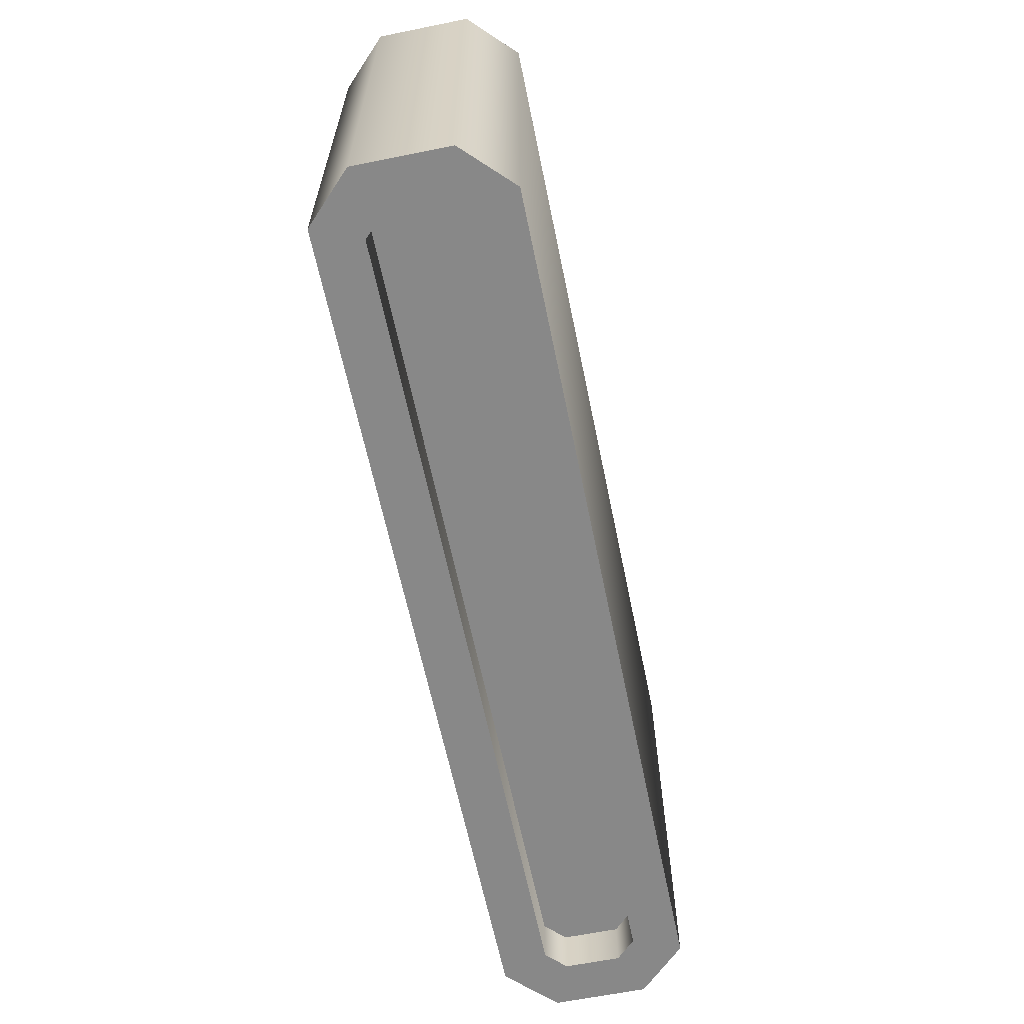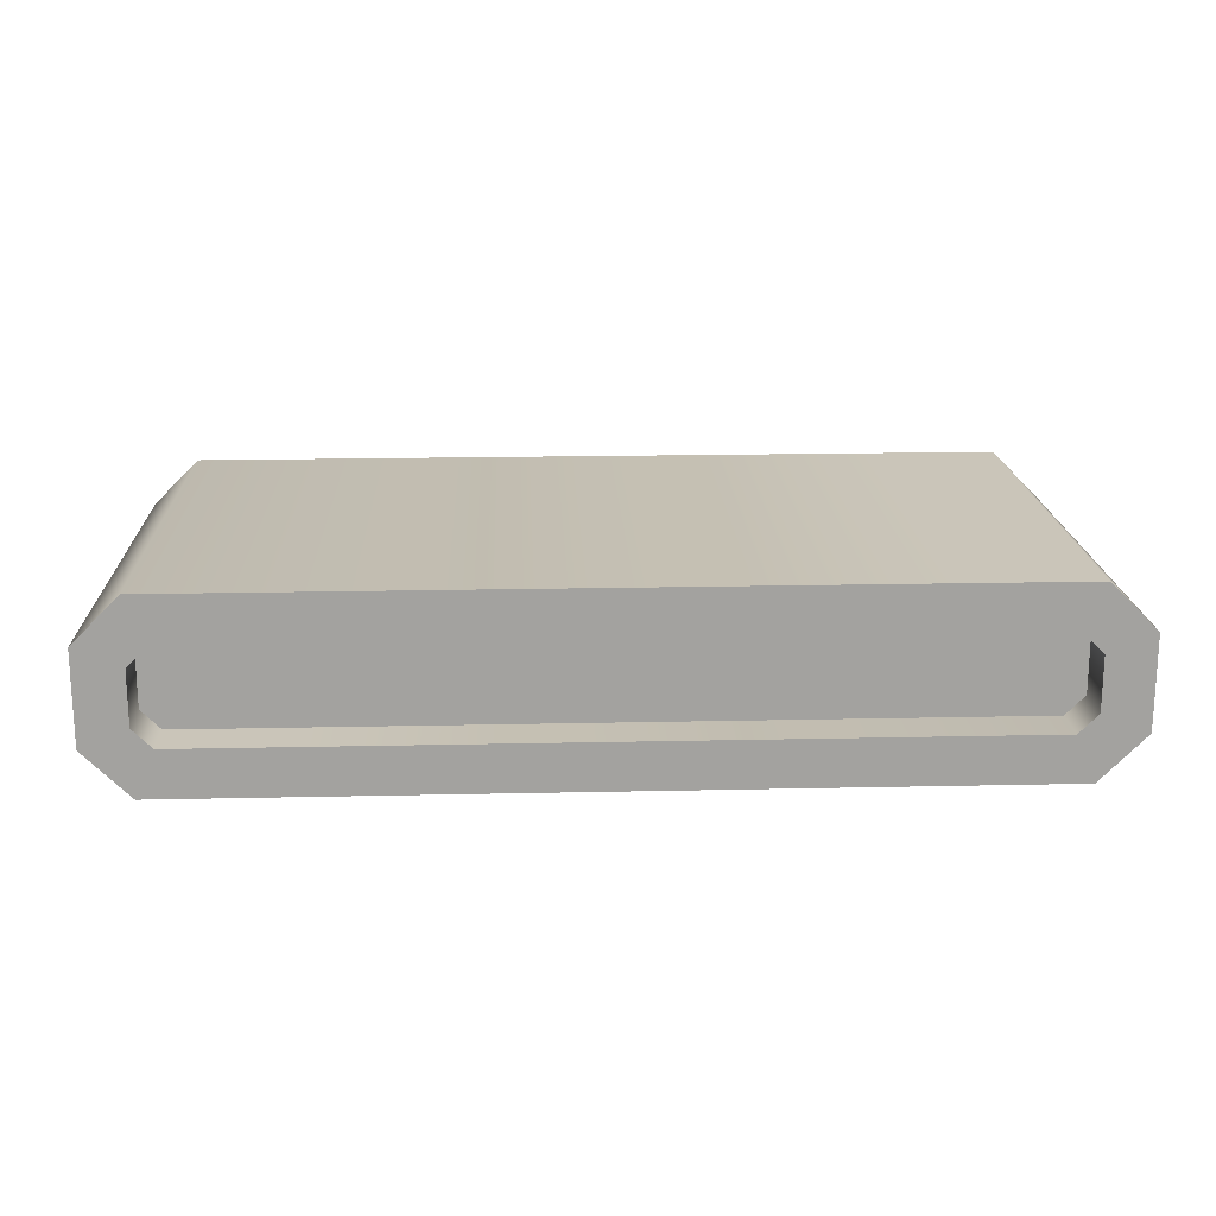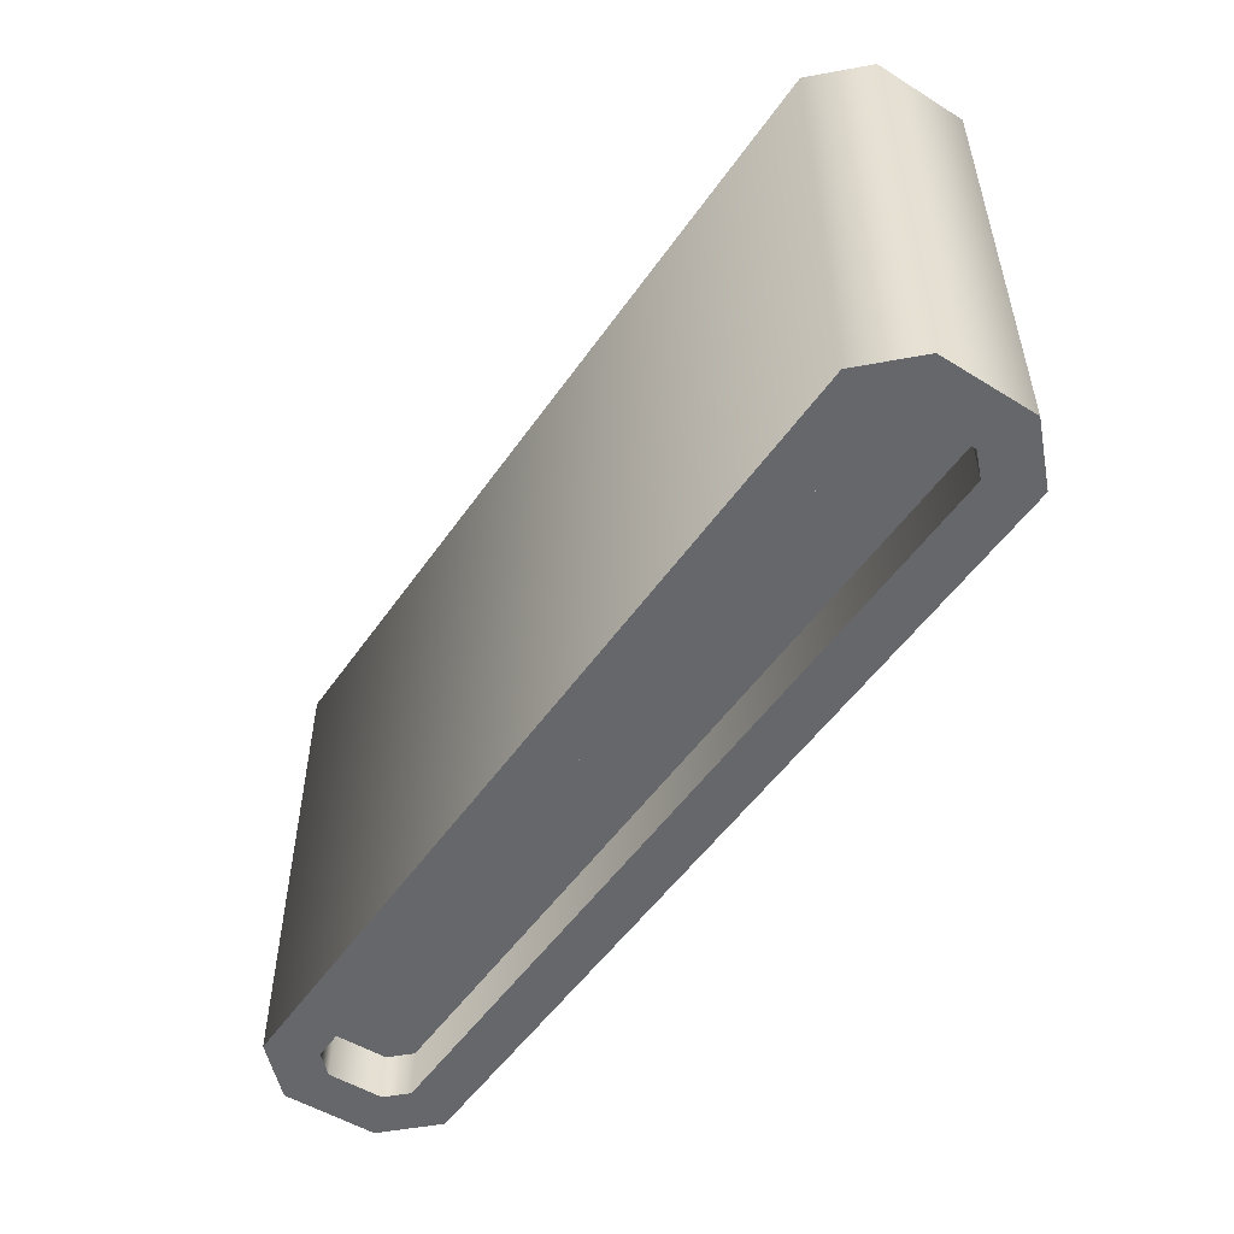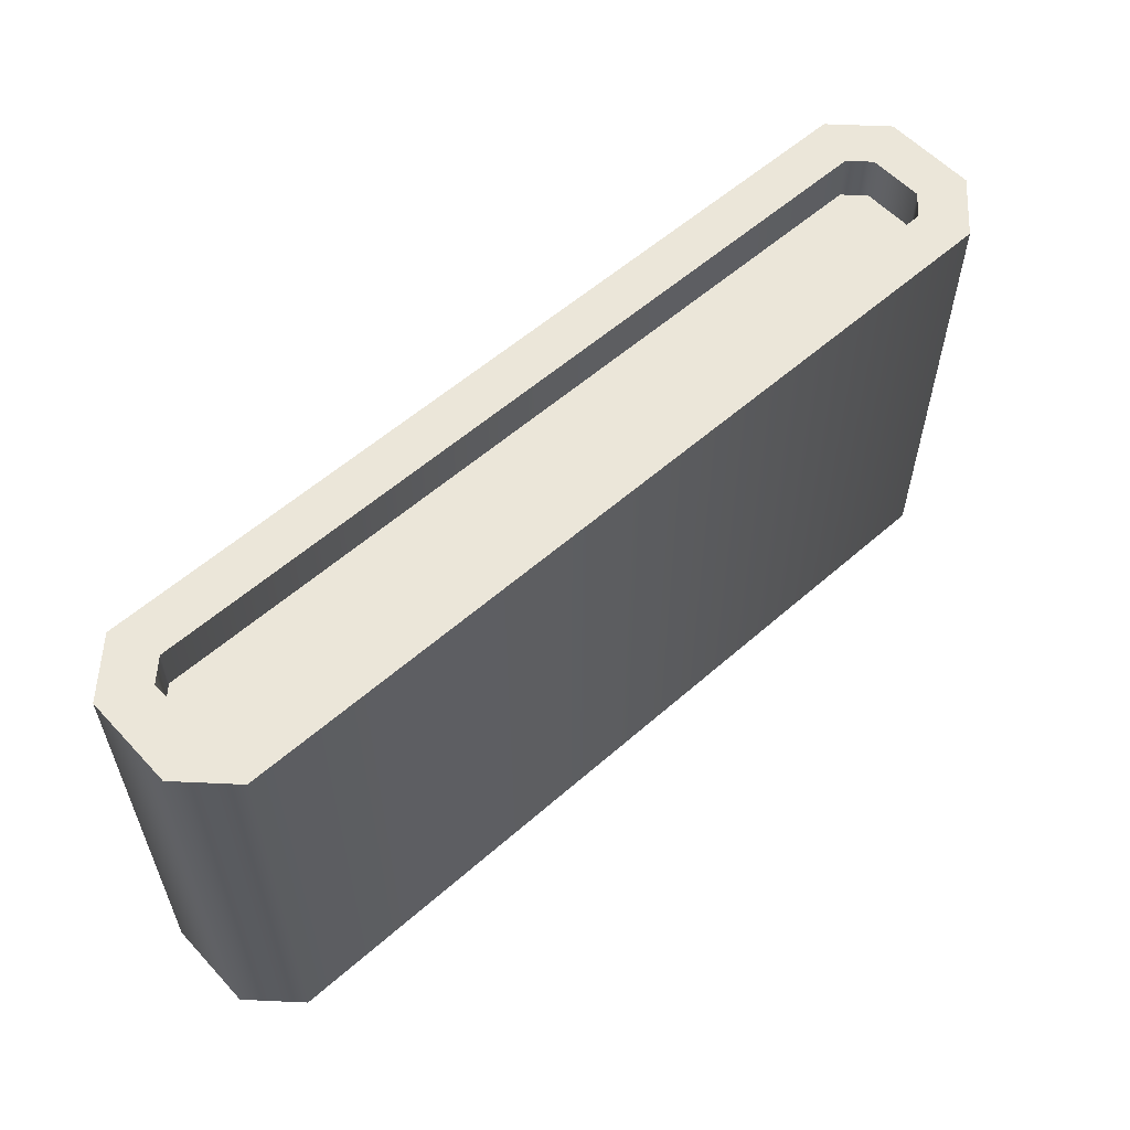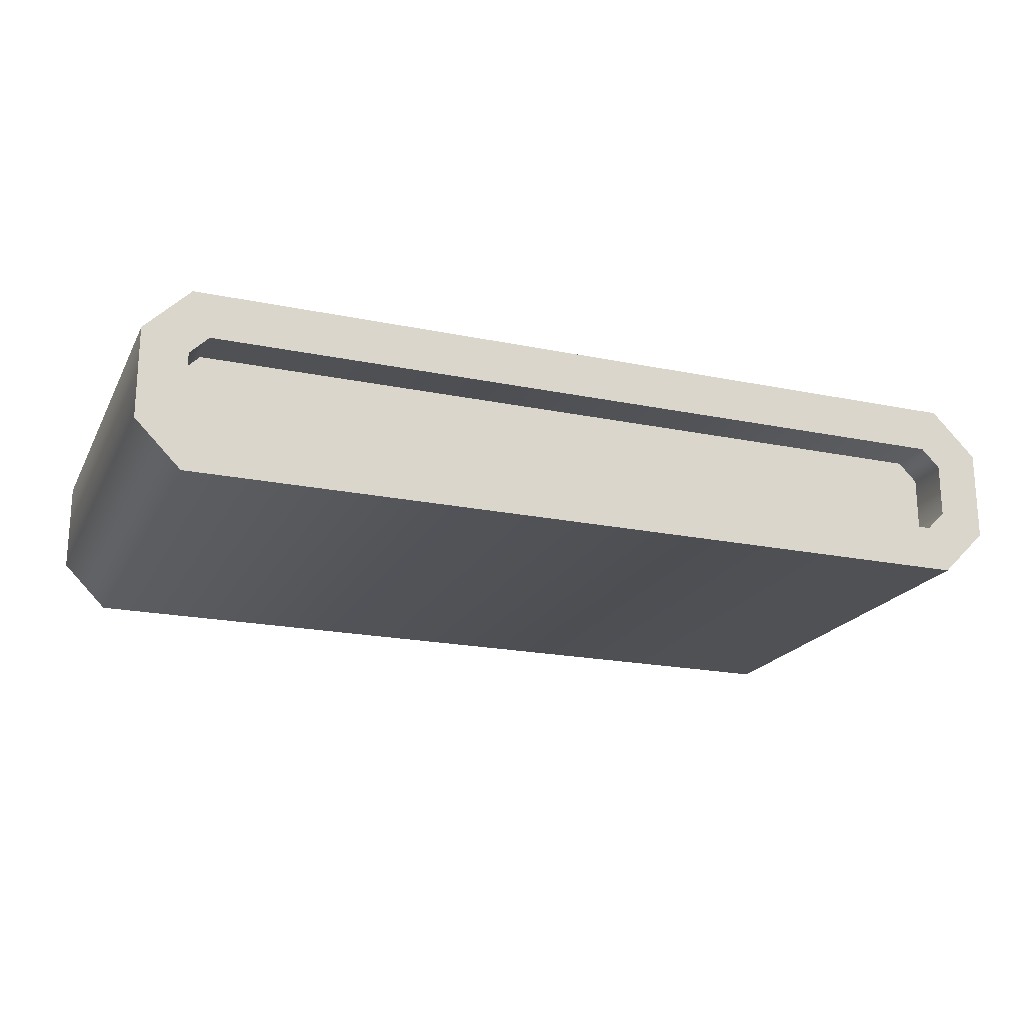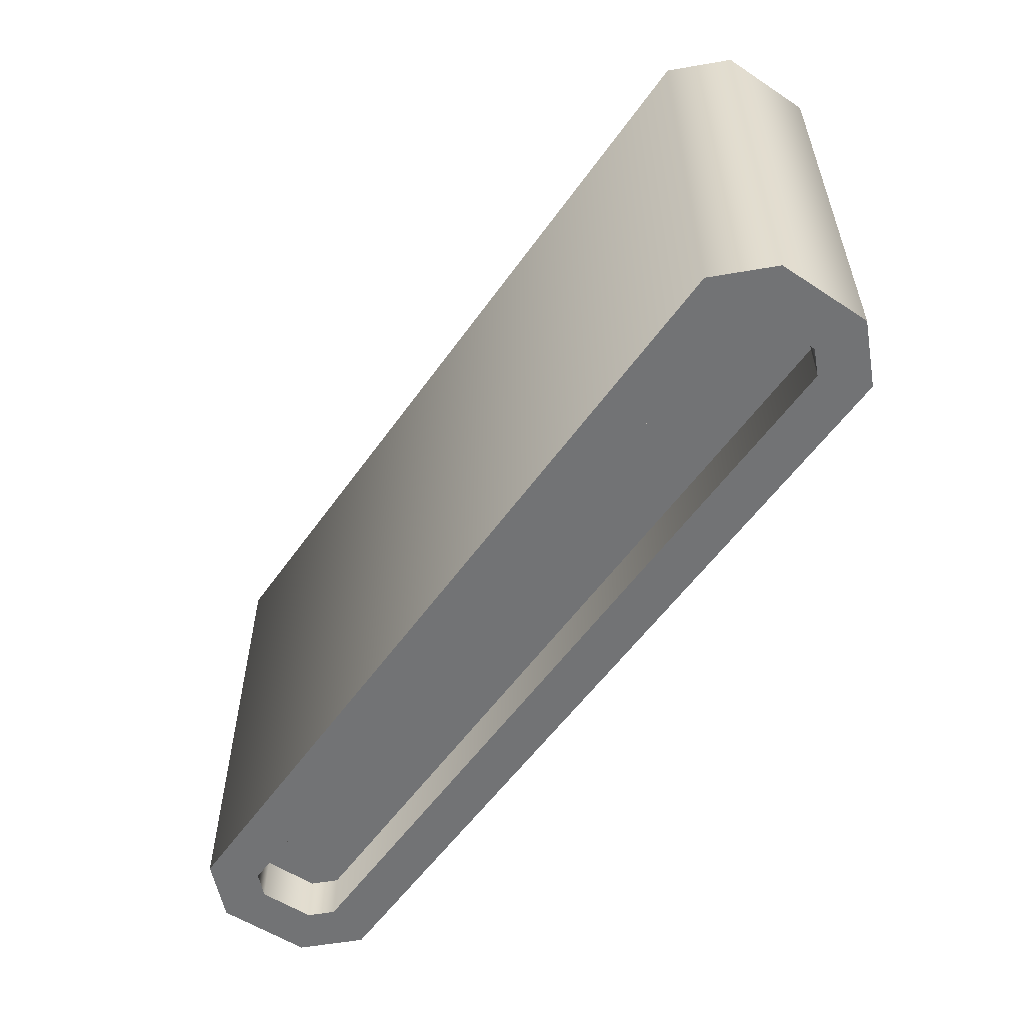
<metadata>
{"format":"obj","ext":"obj","renderer":"f3d","projection":"perspective","resolution":1024,"background":"white","views":[{"elev":-62.9,"azim":-78.4,"up":"+Z"},{"elev":17.9,"azim":177.5,"up":"+Y"},{"elev":-52.0,"azim":56.2,"up":"+Z"},{"elev":57.5,"azim":-42.3,"up":"+Z"},{"elev":-20.2,"azim":-20.8,"up":"+Y"},{"elev":-55.7,"azim":-124.7,"up":"+Z"}]}
</metadata>
<code>
g conveyor-long
v 0.9 0.4 -0.5
v 1 0.3 -0.5
v 0.9 0.4 0.5
v 1 0.3 0.5
v 1 0.1 -0.5
v 0.9 1.173e-15 -0.5
v 1 0.1 0.5
v 0.9 1.173e-15 0.5
v -0.9 0 -0.5
v -1 0.1 -0.5
v -0.9 0 0.5
v -1 0.1 0.5
v -0.8586 0.1 0.5
v -0.9 0.1414 0.5
v 0.8586 0.1 0.5
v 0.9 0.1414 0.5
v -1 0.3 0.5
v -0.9 0.2586 0.5
v -0.8586 0.3 0.5
v 0.9 0.2586 0.5
v 0.8586 0.3 0.5
v -0.9 0.4 0.5
v -0.8586 0.1 -0.5
v -0.9 0.1414 -0.5
v 0.8586 0.1 -0.5
v 0.9 0.1414 -0.5
v -1 0.3 -0.5
v -0.9 0.2586 -0.5
v -0.8586 0.3 -0.5
v 0.9 0.2586 -0.5
v 0.8586 0.3 -0.5
v -0.9 0.4 -0.5
v 0.9 0.2586 -0.4
v 0.8586 0.3 -0.4
v 0.9 0.1414 -0.4
v 0.8586 0.1 -0.4
v 0.9 0.2586 0.4
v 0.8586 0.3 0.4
v 0.8586 0.1 0.4
v 0.9 0.1414 0.4
v -0.9 0.2586 0.4
v -0.9 0.1414 0.4
v -0.8586 0.1 0.4
v -0.8586 0.3 -0.4
v -0.8586 0.3 0.4
v -0.9 0.2586 -0.4
v -0.8586 0.1 -0.4
v -0.9 0.1414 -0.4
f 3 2 1
f 2 3 4
f 1 2 3
f 4 3 2
f 7 6 5
f 6 7 8
f 5 6 7
f 8 7 6
f 4 5 2
f 5 4 7
f 2 5 4
f 7 4 5
f 11 10 9
f 10 11 12
f 9 10 11
f 12 11 10
f 8 12 11
f 12 8 13
f 7 13 8
f 12 13 14
f 13 7 15
f 15 7 16
f 12 14 17
f 16 7 4
f 17 14 18
f 17 18 19
f 16 4 20
f 17 19 21
f 20 4 21
f 17 21 22
f 22 21 4
f 22 4 3
f 11 12 8
f 13 8 12
f 8 13 7
f 14 13 12
f 15 7 13
f 16 7 15
f 17 14 12
f 4 7 16
f 18 14 17
f 19 18 17
f 20 4 16
f 21 19 17
f 21 4 20
f 22 21 17
f 4 21 22
f 3 4 22
f 10 6 9
f 6 10 23
f 23 5 6
f 23 10 24
f 5 23 25
f 5 25 26
f 24 10 27
f 5 26 2
f 24 27 28
f 28 27 29
f 2 26 30
f 29 27 31
f 2 30 31
f 31 27 32
f 31 32 2
f 2 32 1
f 9 6 10
f 23 10 6
f 6 5 23
f 24 10 23
f 25 23 5
f 26 25 5
f 27 10 24
f 2 26 5
f 28 27 24
f 29 27 28
f 30 26 2
f 31 27 29
f 31 30 2
f 32 27 31
f 2 32 31
f 1 32 2
f 12 27 10
f 27 12 17
f 10 27 12
f 17 12 27
f 17 32 27
f 32 17 22
f 27 32 17
f 22 17 32
f 32 3 1
f 3 32 22
f 1 3 32
f 22 32 3
f 11 6 8
f 6 11 9
f 8 6 11
f 9 11 6
f 34 30 33
f 30 34 31
f 33 30 34
f 31 34 30
f 35 30 26
f 30 35 33
f 26 30 35
f 33 35 30
f 36 26 25
f 26 36 35
f 25 26 36
f 35 36 26
f 21 37 20
f 37 21 38
f 20 37 21
f 38 21 37
f 15 40 39
f 40 15 16
f 39 40 15
f 16 15 40
f 16 37 40
f 37 16 20
f 40 37 16
f 20 16 37
f 18 42 41
f 42 18 14
f 41 42 18
f 14 18 42
f 14 43 42
f 43 14 13
f 42 43 14
f 13 14 43
f 44 31 34
f 31 44 29
f 34 31 44
f 29 44 31
f 39 42 43
f 42 39 40
f 42 40 41
f 41 40 37
f 41 37 45
f 45 37 38
f 43 42 39
f 40 39 42
f 41 40 42
f 37 40 41
f 45 37 41
f 38 37 45
f 43 15 39
f 15 43 13
f 39 15 43
f 13 43 15
f 44 28 29
f 28 44 46
f 29 28 44
f 46 44 28
f 23 36 25
f 36 23 47
f 25 36 23
f 47 23 36
f 48 36 47
f 36 48 35
f 35 48 46
f 35 46 33
f 33 46 44
f 33 44 34
f 47 36 48
f 35 48 36
f 46 48 35
f 33 46 35
f 44 46 33
f 34 44 33
f 48 23 24
f 23 48 47
f 24 23 48
f 47 48 23
f 46 24 28
f 24 46 48
f 28 24 46
f 48 46 24
f 19 38 21
f 38 19 45
f 21 38 19
f 45 19 38
f 19 41 45
f 41 19 18
f 45 41 19
f 18 19 41

</code>
